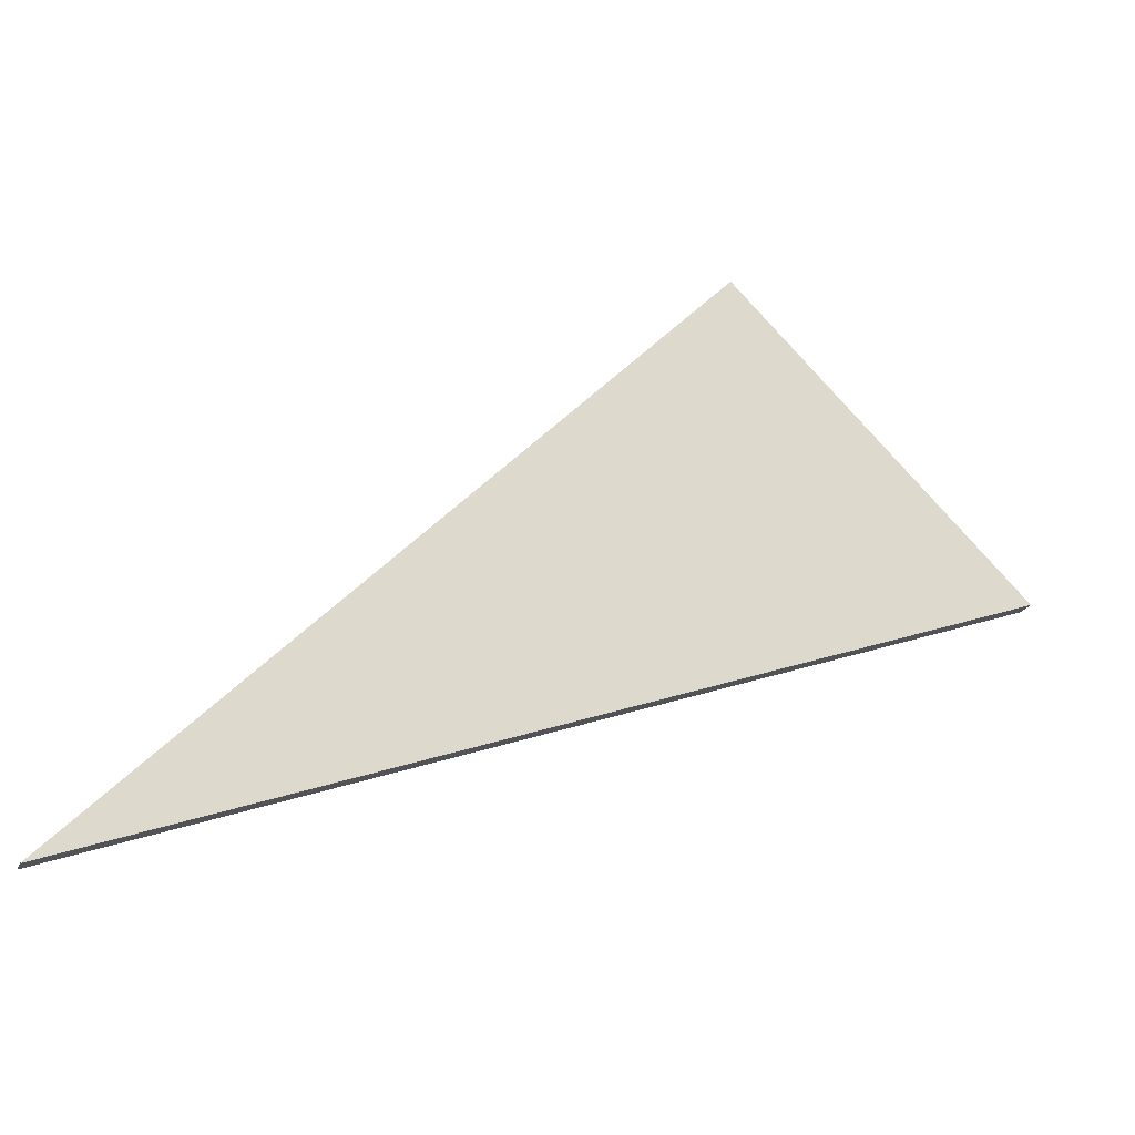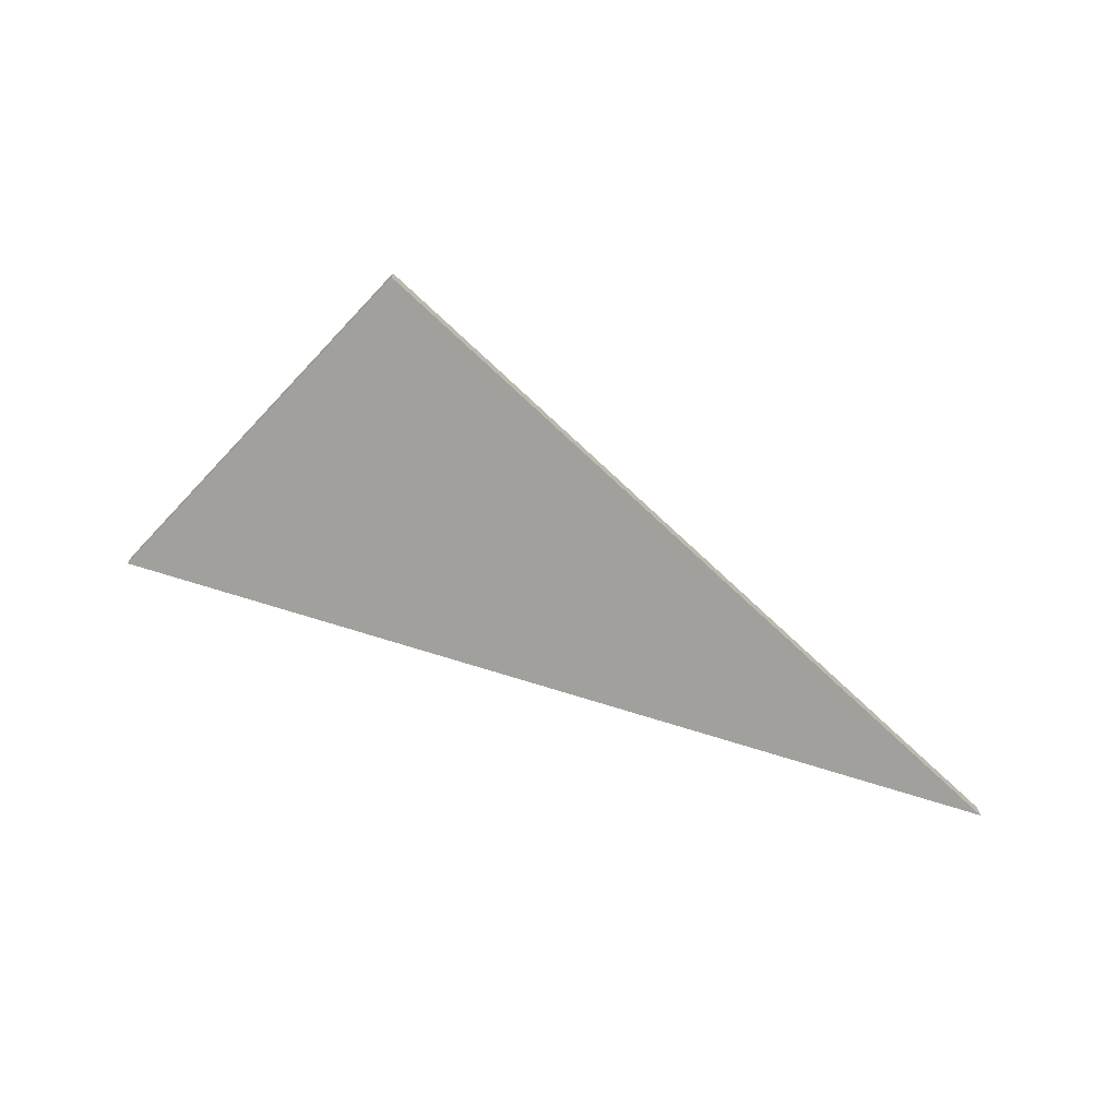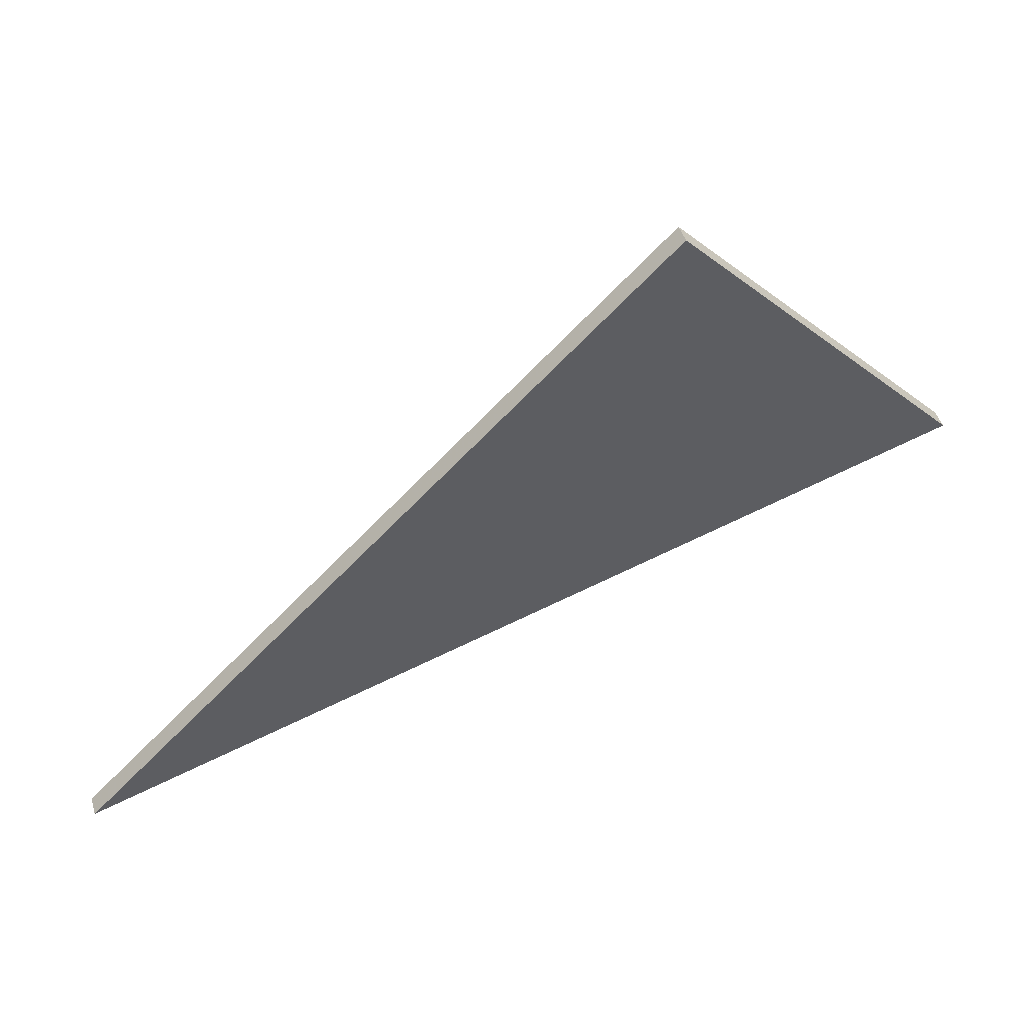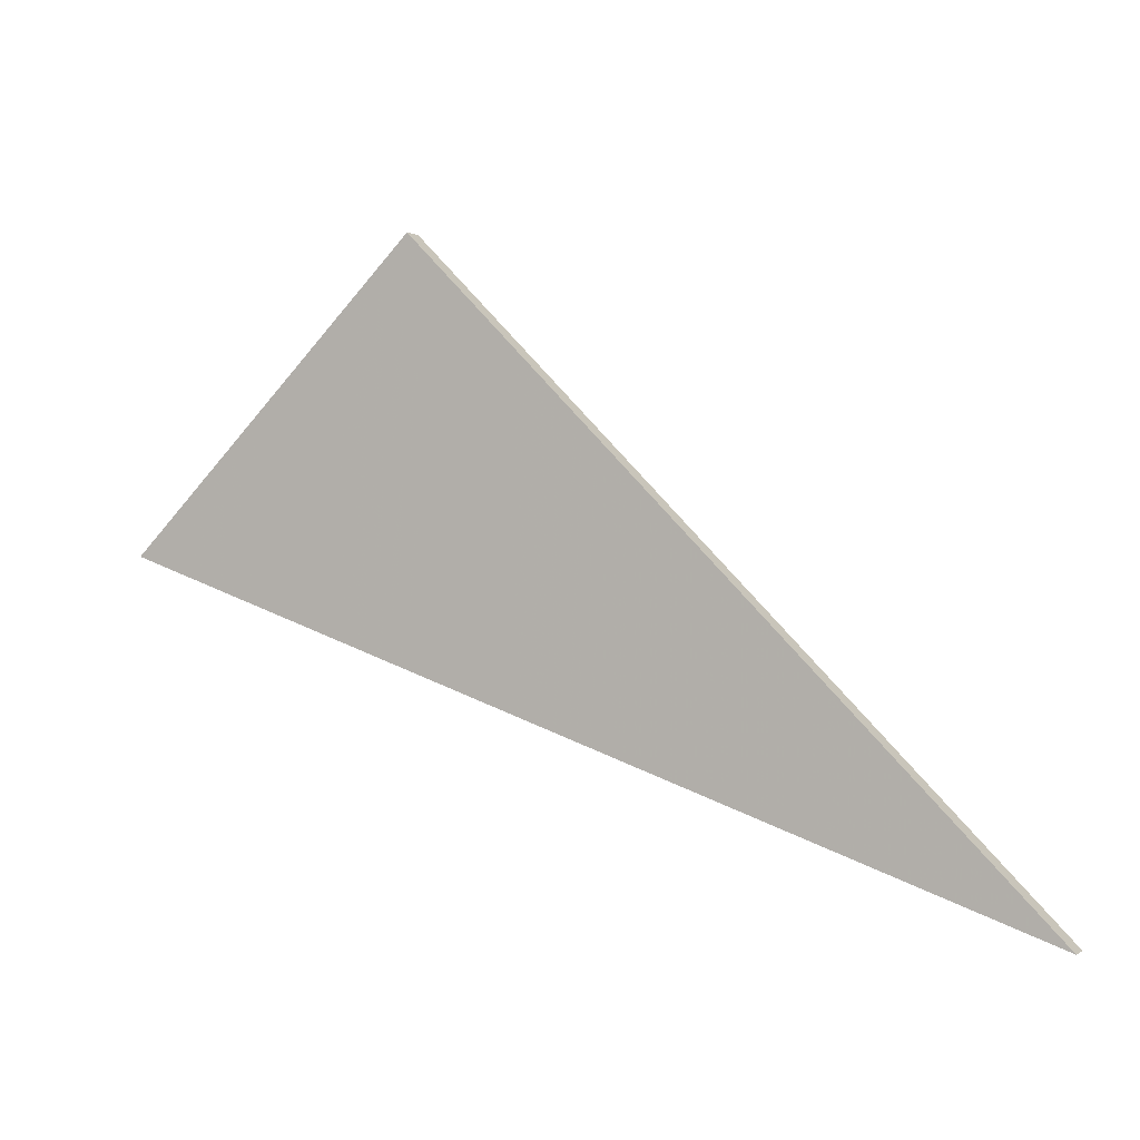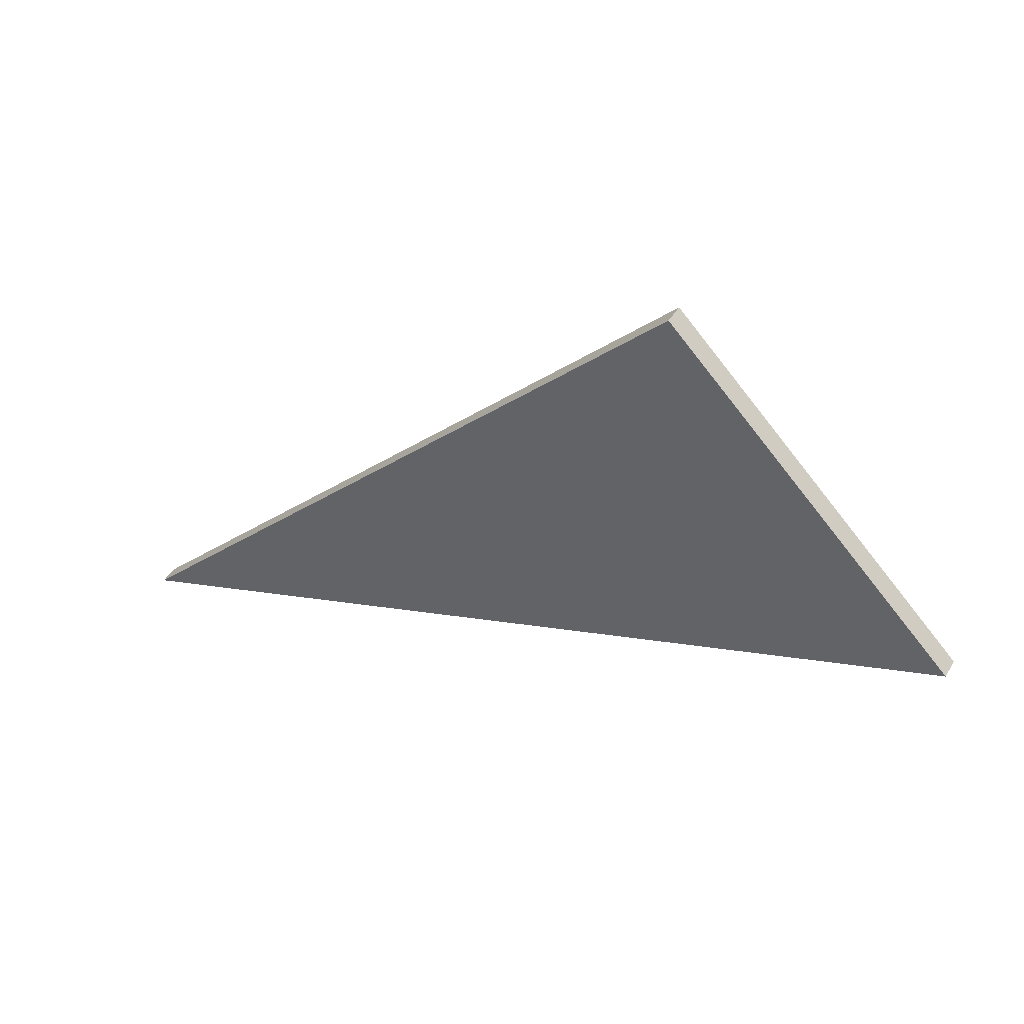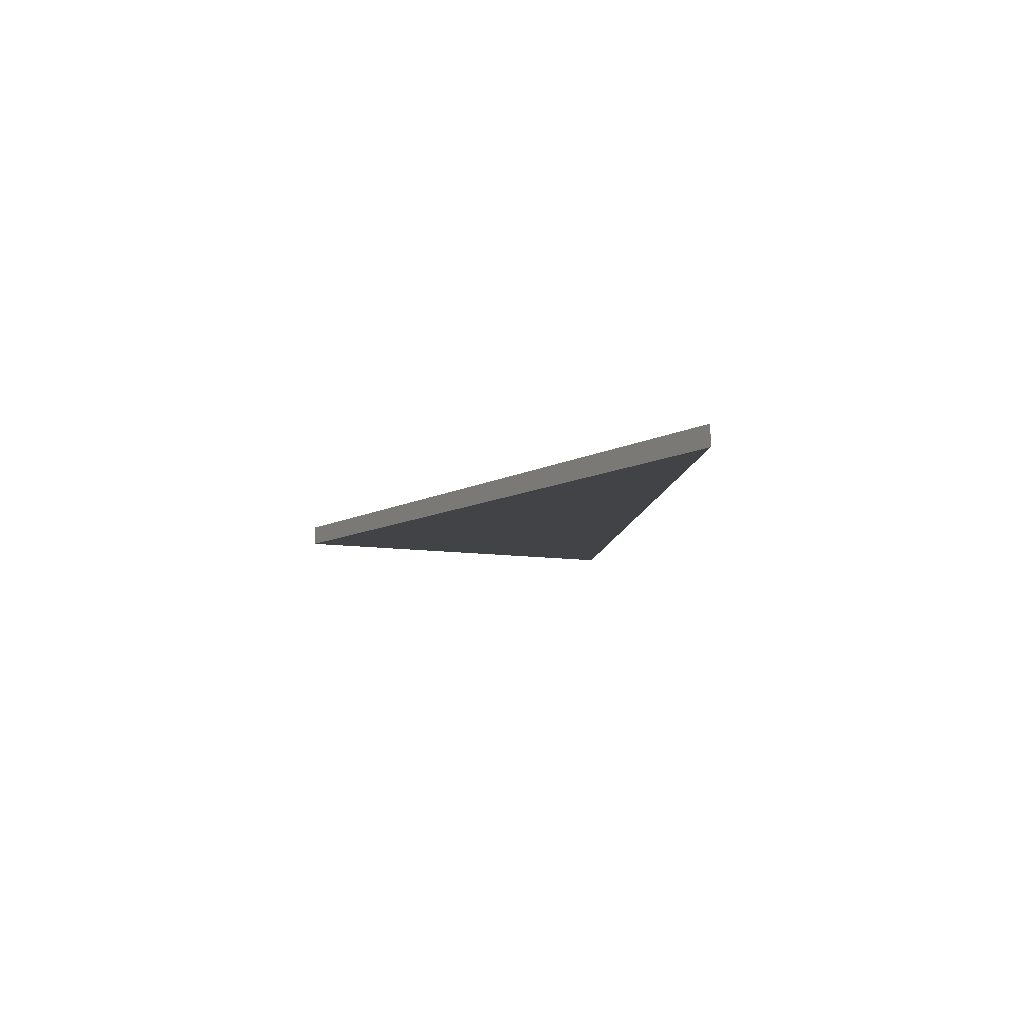
<metadata>
{"format":"obj","ext":"obj","renderer":"f3d","projection":"perspective","resolution":1024,"background":"white","views":[{"elev":-21.3,"azim":-17.7,"up":"+Y"},{"elev":-71.7,"azim":-178.3,"up":"+Z"},{"elev":44.1,"azim":-15.9,"up":"+Y"},{"elev":0.2,"azim":-154.3,"up":"+Y"},{"elev":43.2,"azim":29.1,"up":"+Y"},{"elev":-7.4,"azim":-74.4,"up":"+Z"}]}
</metadata>
<code>
o crane059
v 0 0 0.005
v 0.4335 0.1522 0.005
v 0.2929 0.2929 0.005
v 0 0 -0.005
v 0.4335 0.1522 -0.005
v 0.2929 0.2929 -0.005
f 1 2 3
f 1 4 5
f 1 5 2
f 2 5 6
f 2 6 3
f 3 6 4
f 3 4 1
f 6 5 4

</code>
